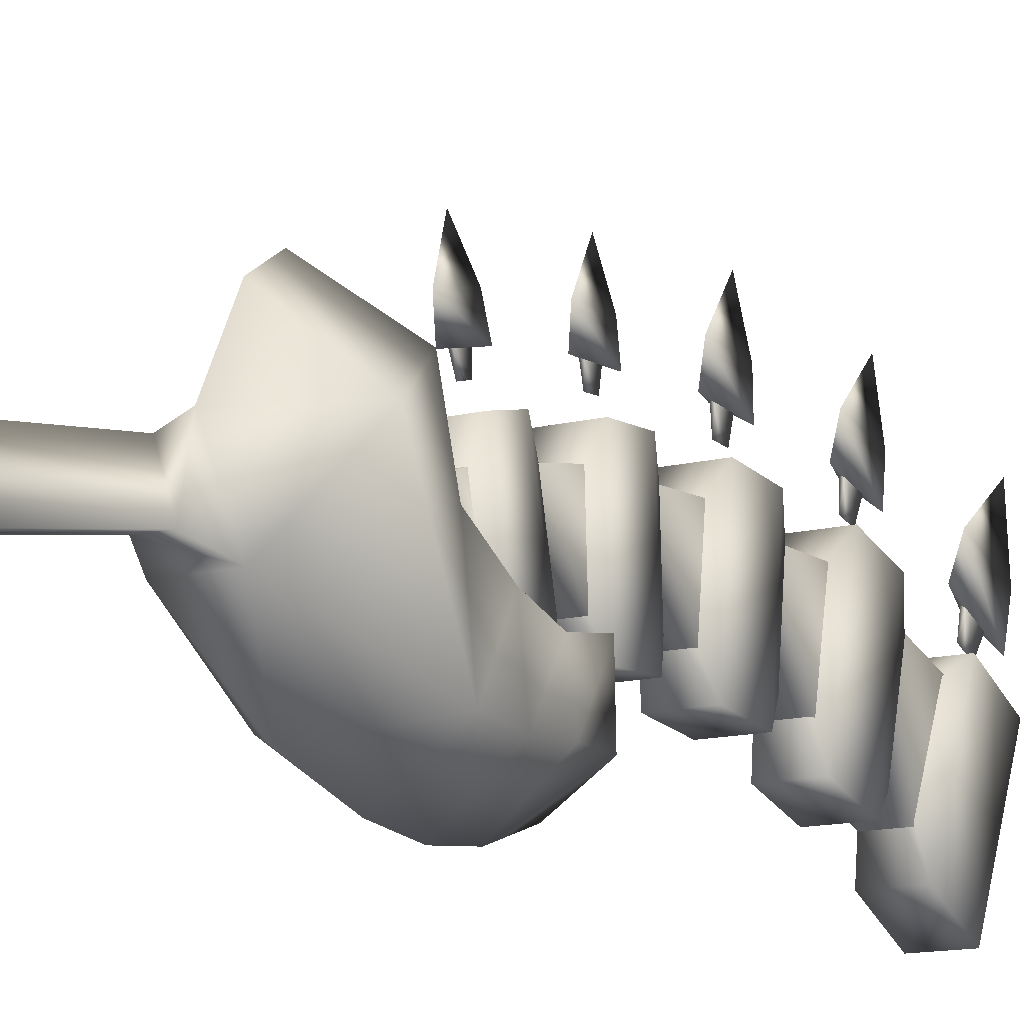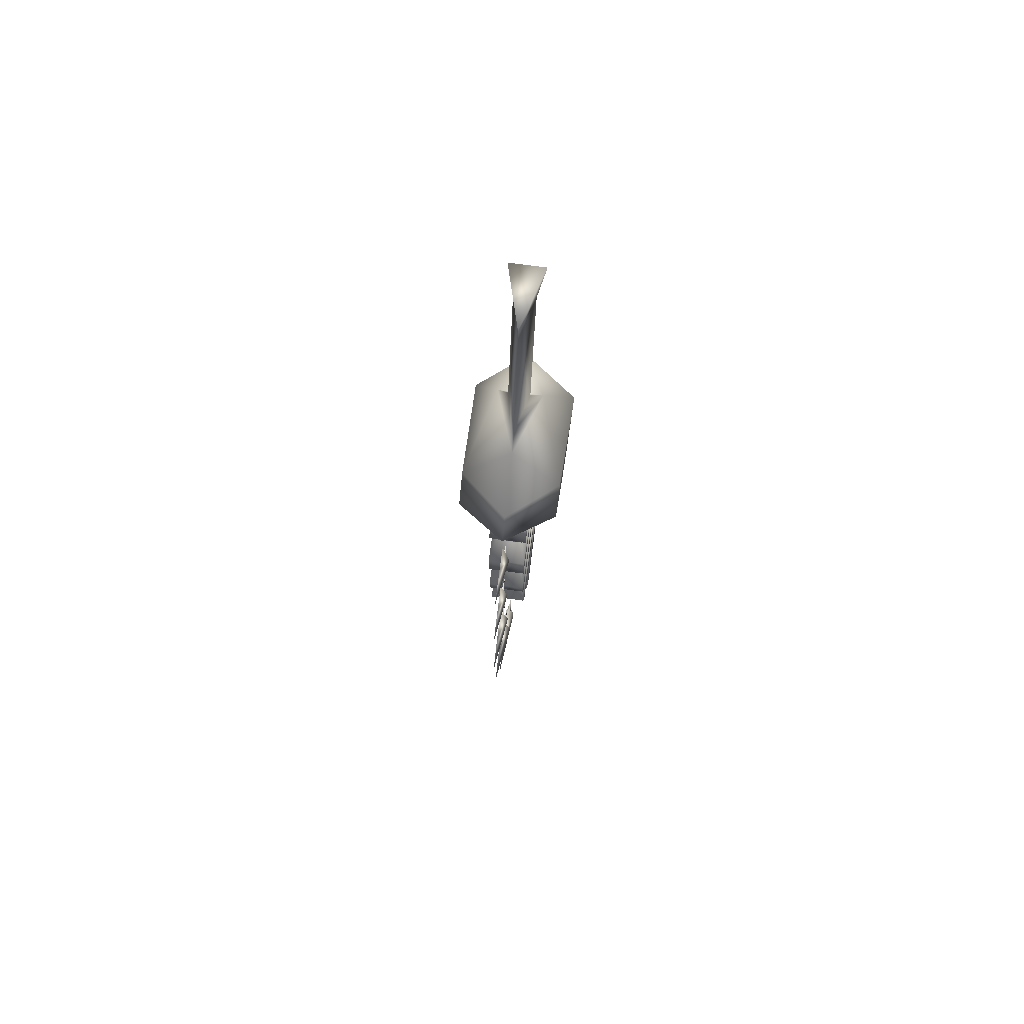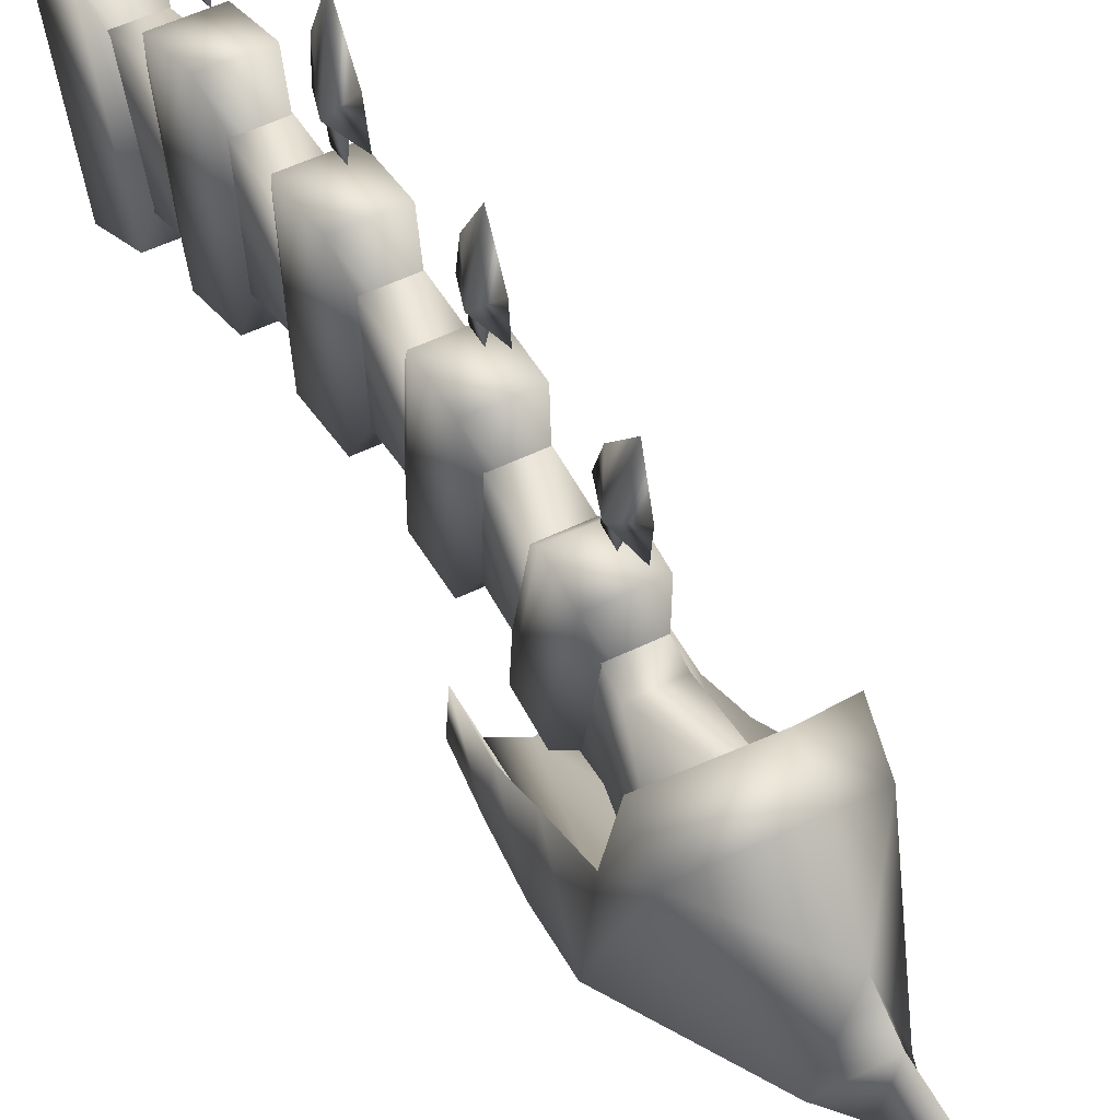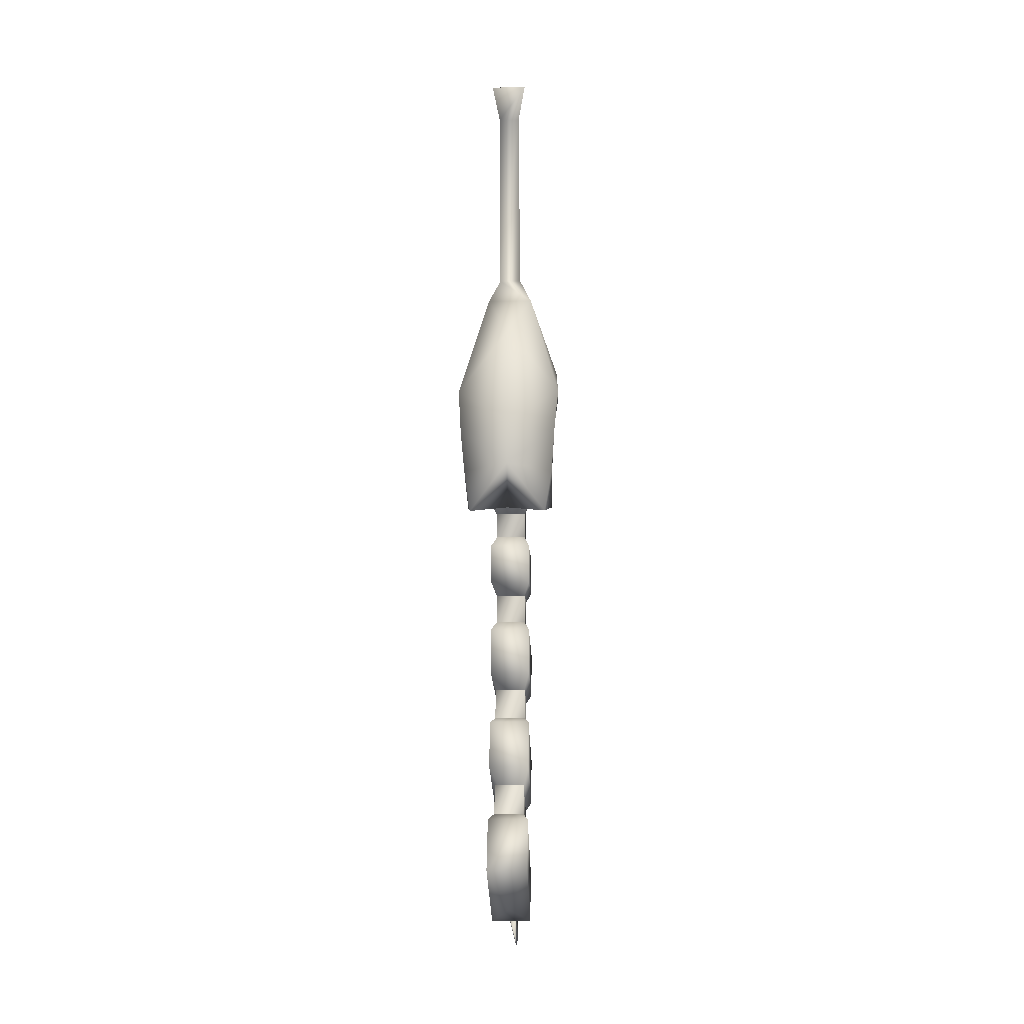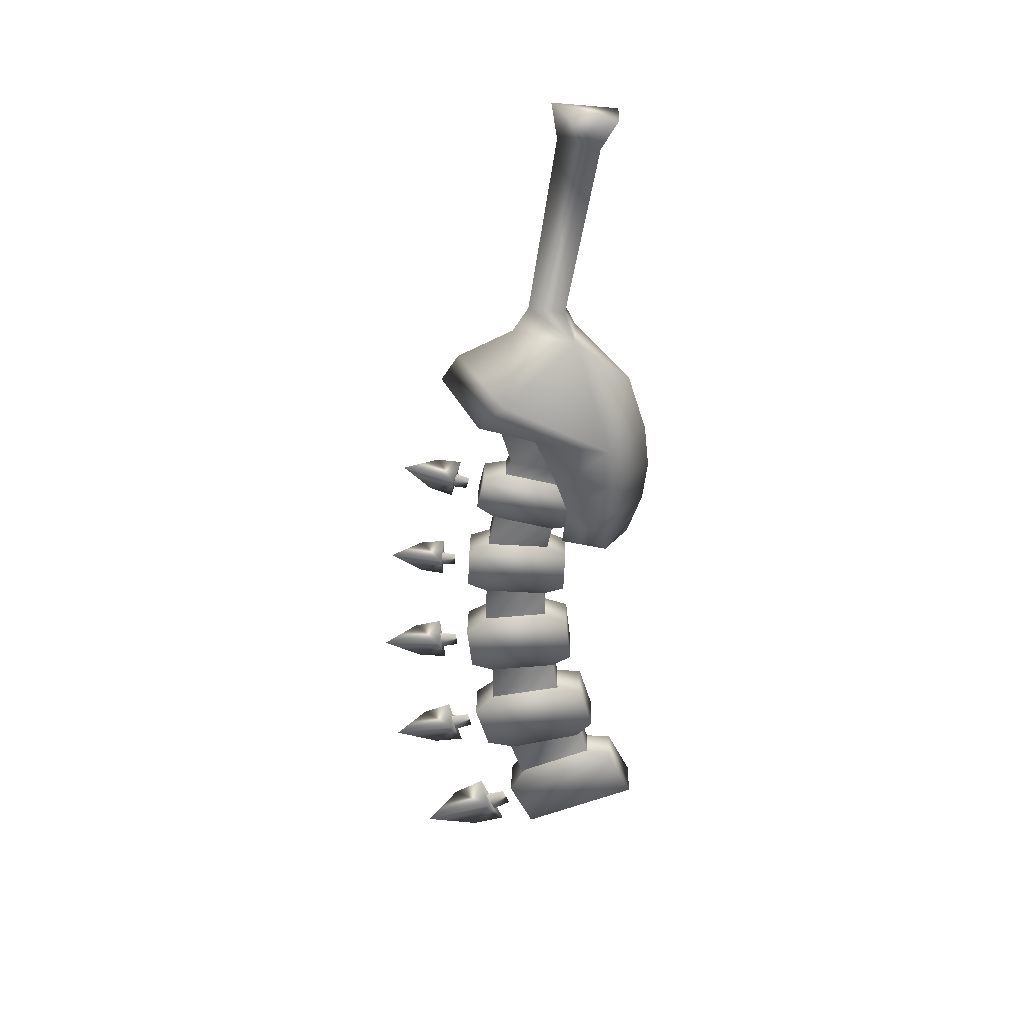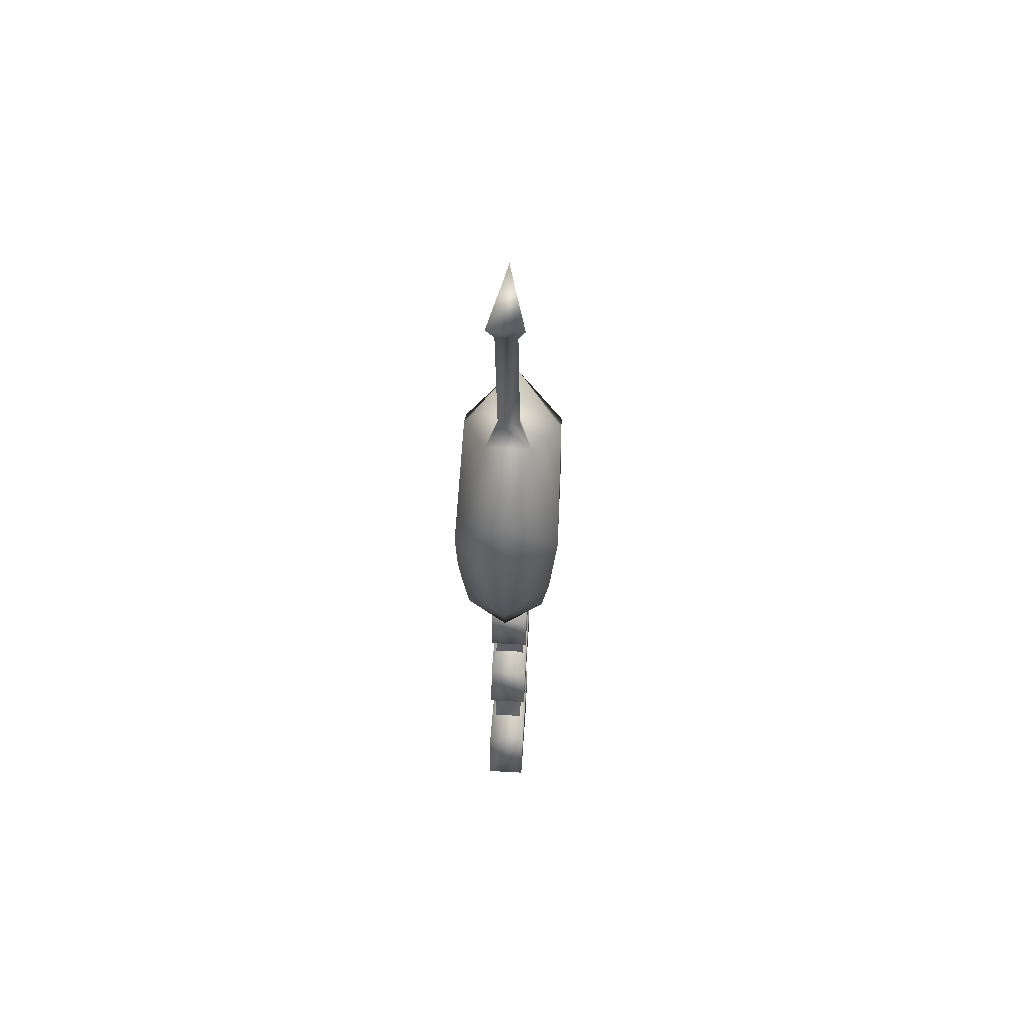
<metadata>
{"format":"obj","ext":"obj","renderer":"f3d","projection":"perspective","resolution":1024,"background":"white","views":[{"elev":-12.4,"azim":-148.0,"up":"+Z"},{"elev":75.4,"azim":7.6,"up":"+Y"},{"elev":48.1,"azim":150.8,"up":"+Z"},{"elev":-11.8,"azim":-177.9,"up":"+Y"},{"elev":33.0,"azim":91.3,"up":"+Y"},{"elev":58.2,"azim":-176.7,"up":"+Y"}]}
</metadata>
<code>
o MDL_w2dsw00_bld03_001
v -0.002 -0.424 0.1392
v 0.0044 -0.4255 0.0954
v -0.002 -0.4398 0.1131
v -0.002 -0.4098 0.112
v -0.002 -0.4431 0.0935
v -0.002 -0.4078 0.0923
v -0.0017 -0.4189 0.0976
v 0.0011 -0.4189 0.0976
v 0 -0.4211 0.082
v 0 -0.4312 0.0826
v 0.0011 -0.4315 0.0982
v -0.0017 -0.4315 0.0982
f 1 3 2
f 2 4 1
f 3 1 4
f 3 5 2
f 5 3 4
f 6 5 4
f 4 2 6
f 5 6 2
f 7 8 9
f 10 11 12
f 11 9 8
f 9 11 10
f 10 7 9
f 7 10 12
o MDL_w2dsw00_bld04_001
v -0.002 -0.3314 0.1251
v 0.0044 -0.3417 0.0826
v -0.002 -0.3522 0.1028
v -0.002 -0.3229 0.0956
v -0.002 -0.3593 0.0843
v -0.002 -0.3251 0.0759
v -0.0017 -0.3353 0.0835
v 0.0011 -0.3353 0.0835
v 0 -0.3404 0.0685
v 0 -0.3503 0.0712
v 0.0011 -0.3475 0.0868
v -0.0017 -0.3475 0.0868
f 13 15 14
f 14 16 13
f 15 13 16
f 15 17 14
f 17 15 16
f 18 17 16
f 16 14 18
f 17 18 14
f 19 20 21
f 22 23 24
f 23 21 20
f 21 23 22
f 22 19 21
f 19 22 24
o MDL_w2dsw00_bld00_001
v -0.0023 -0.7438 0.1141
v 0.0048 -0.7177 0.0545
v -0.0023 -0.7483 0.0688
v -0.0023 -0.7072 0.0866
v -0.0023 -0.7402 0.0404
v -0.0023 -0.6921 0.0615
v -0.002 -0.7102 0.0607
v 0.0012 -0.7102 0.0607
v 0 -0.7033 0.0402
v 0 -0.7172 0.0341
v 0.0012 -0.7276 0.0532
v -0.002 -0.7276 0.0532
f 25 27 26
f 26 28 25
f 27 25 28
f 27 29 26
f 29 27 28
f 30 29 28
f 28 26 30
f 29 30 26
f 31 32 33
f 34 35 36
f 35 33 32
f 33 35 34
f 34 31 33
f 31 34 36
o MDL_w2dsw00_bld02_001
v -0.002 -0.523 0.1489
v 0.0052 -0.5175 0.0986
v -0.002 -0.5369 0.1164
v -0.002 -0.5024 0.12
v -0.002 -0.5375 0.0935
v -0.002 -0.4969 0.0978
v -0.0017 -0.5102 0.1014
v 0.0011 -0.5102 0.1014
v 0 -0.5102 0.0831
v 0 -0.5219 0.0822
v 0.0011 -0.5247 0.1002
v -0.0017 -0.5247 0.1002
f 37 39 38
f 38 40 37
f 39 37 40
f 39 41 38
f 41 39 40
f 42 41 40
f 40 38 42
f 41 42 38
f 43 44 45
f 46 47 48
f 47 45 44
f 45 47 46
f 46 43 45
f 43 46 48
o MDL_w2dsw00_bod00_001
v 0.0158 -0.6844 -0.0827
v -0.0159 -0.6445 -0.0628
v 0.0158 -0.6445 -0.0628
v -0.0159 -0.6844 -0.0827
v 0.0158 -0.7256 0.012
v 0.0158 -0.6858 0.0317
v -0.0159 -0.7256 0.012
v -0.0159 -0.6858 0.0317
v 0.0052 -0.632 -0.0005
v -0.0052 -0.632 -0.0005
v 0.0158 -0.6274 0.0533
v 0.0052 -0.6481 -0.0095
v 0.0158 -0.602 -0.0442
v -0.0159 -0.6274 0.0533
v -0.0052 -0.6481 -0.0095
v -0.0159 -0.602 -0.0442
v 0.0158 -0.5647 -0.0328
v 0.0052 -0.5509 0.0269
v 0.0158 -0.59 0.0648
v -0.0159 -0.5647 -0.0328
v -0.0052 -0.5509 0.0269
v -0.0159 -0.59 0.0648
v 0.0158 -0.5333 0.0677
v 0.0052 -0.5564 0.0194
v 0.0158 -0.523 -0.0227
v -0.0159 -0.5333 0.0677
v -0.0159 -0.4963 0.0719
v -0.0052 -0.5564 0.0194
v -0.0159 -0.523 -0.0227
v 0.0158 -0.4859 -0.0184
v 0.0052 -0.463 0.0294
v 0.0158 -0.4963 0.0719
v -0.0159 -0.4859 -0.0184
v -0.0052 -0.463 0.0294
v 0.0158 -0.4419 0.0702
v 0.0052 -0.4678 0.0288
v 0.0158 -0.4456 -0.015
v -0.0159 -0.4419 0.0702
v -0.0052 -0.4678 0.0288
v -0.0159 -0.4456 -0.015
v 0.0158 -0.4138 -0.0162
v 0.0052 -0.3875 0.025
v 0.0158 -0.41 0.0688
v -0.0159 -0.4138 -0.0162
v -0.0052 -0.3875 0.025
v -0.0159 -0.41 0.0688
v 0.0158 -0.3595 0.0611
v 0.0052 -0.3927 0.0247
v 0.0158 -0.3788 -0.0219
v -0.0159 -0.3595 0.0611
v -0.0052 -0.3927 0.0247
v -0.0159 -0.3788 -0.0219
v 0.0158 -0.3539 -0.0275
v 0.0052 -0.3192 0.0027
v 0.0158 -0.3347 0.0555
v -0.0159 -0.3539 -0.0275
v -0.0052 -0.3192 0.0027
v -0.0159 -0.3347 0.0555
v 0.0117 -0.3266 -0.0175
v -0.0216 -0.2592 -0.0398
v 0.0214 -0.2592 -0.0398
v -0.0119 -0.3266 -0.0175
v 0.0117 -0.3166 0.0314
v 0 -0.221 0.0625
v -0.0119 -0.3166 0.0314
v 0.0359 -0.3808 -0.0128
v 0.037 -0.357 -0.0516
v 0.037 -0.35 -0.017
v 0.0322 -0.3909 -0.0508
v 0.0377 -0.3208 -0.007
v 0.042 -0.288 -0.0522
v 0.0411 -0.2788 0.0109
v 0.04 -0.3236 -0.0545
v 0 -0.357 -0.0827
v 0 -0.3236 -0.0864
v 0 -0.2877 -0.0823
v 0 -0.3922 -0.0706
v -0.0359 -0.3802 -0.0125
v -0.0361 -0.357 -0.0516
v -0.0303 -0.3909 -0.0508
v -0.0361 -0.35 -0.017
v -0.0362 -0.32 -0.007
v -0.042 -0.2878 -0.0522
v -0.0386 -0.3236 -0.0545
v -0.0414 -0.2788 0.0109
v 0.0398 -0.2472 0.0369
v 0 -0.196 0.0306
v 0 -0.2203 0.0763
v 0.0181 -0.1974 -0.0205
v 0 -0.2394 -0.067
v -0.04 -0.2472 0.0369
v -0.0183 -0.1974 -0.0205
v 0 -0.7152 -0.0428
v 0.0398 -0.2666 0.0583
v 0 -0.2424 0.0905
v -0.04 -0.2666 0.0583
v 0.0139 -0.0106 -0.0506
v -0.0141 -0.0106 -0.0506
v 0 -0.0014 0.0012
v -0.0084 -0.0355 -0.0372
v 0.0086 -0.176 -0.0119
v -0.0088 -0.176 -0.0119
v 0.0083 -0.0353 -0.0373
v 0 -0.0303 -0.0036
v 0 -0.1753 0.0178
v -0.0245 -0.2914 -0.0531
v 0.0244 -0.2914 -0.0531
v 0.0117 -0.6149 -0.033
v 0.0117 -0.6689 0.0203
v 0.0117 -0.6419 -0.0419
v 0.0117 -0.6316 0.0328
v -0.0119 -0.6149 -0.033
v -0.0119 -0.6419 -0.0419
v -0.0119 -0.6316 0.0328
v -0.0119 -0.6689 0.0203
v 0.0117 -0.5336 -0.0059
v 0.0117 -0.5752 0.0484
v 0.0127 -0.5622 -0.0119
v 0.0117 -0.5399 0.0486
v -0.0119 -0.5336 -0.0059
v -0.0127 -0.5622 -0.0119
v -0.0119 -0.5399 0.0486
v -0.0119 -0.5752 0.0484
v 0.0117 -0.4527 0.0023
v 0.0117 -0.4852 0.0552
v 0.0117 -0.4789 0.0006
v 0.0117 -0.4505 0.0538
v -0.0119 -0.4527 0.0023
v -0.0119 -0.4789 0.0006
v -0.0119 -0.4505 0.0538
v -0.0119 -0.4852 0.0552
v 0.0117 -0.383 -0.0042
v 0.0117 -0.4025 0.0516
v 0.0117 -0.4049 -0
v 0.0117 -0.3714 0.0459
v -0.0119 -0.383 -0.0042
v -0.0119 -0.4049 -0
v -0.0119 -0.3714 0.0459
v -0.0119 -0.4025 0.0516
v 0.0117 -0.33 0.0367
v 0.0117 -0.3425 -0.0172
v -0.0119 -0.33 0.0367
v -0.0119 -0.3425 -0.0172
f 49 50 51
f 50 49 52
f 53 51 54
f 51 53 49
f 55 54 56
f 54 55 53
f 52 56 50
f 56 52 55
f 51 57 54
f 50 57 51
f 57 50 58
f 56 58 50
f 54 58 56
f 58 54 57
f 59 60 61
f 62 60 59
f 60 62 63
f 64 63 62
f 61 63 64
f 63 61 60
f 65 66 67
f 68 66 65
f 65 64 68
f 68 69 66
f 70 69 68
f 67 69 70
f 70 59 67
f 67 66 69
f 61 67 59
f 67 61 65
f 70 62 59
f 62 68 64
f 68 62 70
f 65 61 64
f 71 72 73
f 74 72 71
f 71 75 74
f 74 76 72
f 77 76 74
f 73 76 77
f 77 78 73
f 73 72 76
f 78 79 80
f 81 79 78
f 79 81 82
f 75 82 81
f 80 82 75
f 82 80 79
f 73 80 71
f 80 73 78
f 71 80 75
f 74 81 77
f 81 74 75
f 77 81 78
f 83 84 85
f 86 84 83
f 84 86 87
f 88 87 86
f 85 87 88
f 87 85 84
f 89 90 91
f 92 90 89
f 89 88 92
f 92 93 90
f 94 93 92
f 91 93 94
f 94 83 91
f 91 90 93
f 85 91 83
f 91 85 89
f 94 86 83
f 86 92 88
f 92 86 94
f 89 85 88
f 95 96 97
f 98 96 95
f 96 98 99
f 100 99 98
f 97 99 100
f 100 101 97
f 97 96 99
f 101 102 103
f 104 102 101
f 101 100 104
f 104 105 102
f 106 105 104
f 103 105 106
f 106 95 103
f 103 102 105
f 97 103 95
f 103 97 101
f 106 98 95
f 98 104 100
f 104 98 106
f 107 108 109
f 108 107 110
f 111 112 113
f 111 109 112
f 113 112 108
f 107 109 111
f 113 108 110
f 114 115 116
f 115 114 117
f 118 119 120
f 119 118 121
f 121 122 123
f 122 121 115
f 116 115 121
f 121 118 116
f 123 119 121
f 119 123 124
f 117 122 115
f 122 117 125
f 126 127 128
f 127 126 129
f 130 131 132
f 131 130 133
f 132 122 127
f 127 129 132
f 130 132 129
f 132 123 122
f 123 132 131
f 123 131 124
f 128 127 122
f 128 122 125
f 134 135 136
f 135 134 137
f 119 137 134
f 137 119 138
f 124 138 119
f 139 136 135
f 135 140 139
f 131 139 140
f 140 138 131
f 131 138 124
f 52 49 141
f 49 53 141
f 53 55 141
f 55 52 141
f 142 120 134
f 134 143 142
f 144 139 133
f 139 144 143
f 145 146 147
f 148 149 150
f 149 148 151
f 151 148 146
f 146 145 151
f 149 152 153
f 152 149 151
f 152 151 147
f 151 145 147
f 152 150 153
f 150 152 148
f 148 152 147
f 148 147 146
f 138 140 137
f 143 134 136
f 131 133 139
f 119 134 120
f 140 150 149
f 140 149 137
f 135 153 150
f 135 150 140
f 137 149 153
f 137 153 135
f 144 154 143
f 154 144 133
f 154 143 136
f 155 143 154
f 154 125 155
f 143 155 142
f 154 129 126
f 155 116 118
f 118 120 155
f 117 155 125
f 154 128 125
f 128 154 126
f 114 155 117
f 155 114 116
f 155 120 142
f 130 129 154
f 130 154 133
f 143 136 139
f 156 157 158
f 157 156 159
f 160 158 161
f 158 160 156
f 162 161 163
f 161 162 160
f 159 163 157
f 163 159 162
f 164 165 166
f 165 164 167
f 168 166 169
f 166 168 164
f 170 169 171
f 169 170 168
f 167 171 165
f 171 167 170
f 172 173 174
f 173 172 175
f 176 174 177
f 174 176 172
f 178 177 179
f 177 178 176
f 175 179 173
f 179 175 178
f 180 182 181
f 181 183 180
f 184 185 182
f 182 180 184
f 186 187 185
f 185 184 186
f 183 181 187
f 187 186 183
f 107 188 189
f 188 107 111
f 111 190 188
f 190 111 113
f 113 191 190
f 191 113 110
f 110 189 191
f 189 110 107
o MDL_w2dsw00_bld01_001
v -0.002 -0.6318 0.1413
v 0.0052 -0.6179 0.0888
v -0.002 -0.6413 0.1044
v -0.002 -0.6052 0.1141
v -0.002 -0.6382 0.08
v -0.002 -0.5957 0.0913
v -0.0017 -0.6096 0.0928
v 0.0011 -0.6096 0.0928
v 0 -0.6061 0.0734
v 0 -0.6185 0.0703
v 0.0011 -0.6249 0.0888
v -0.0017 -0.6249 0.0888
f 192 194 193
f 193 195 192
f 194 192 195
f 194 196 193
f 196 194 195
f 197 196 195
f 195 193 197
f 196 197 193
f 198 199 200
f 201 202 203
f 202 200 199
f 200 202 201
f 201 198 200
f 198 201 203

</code>
